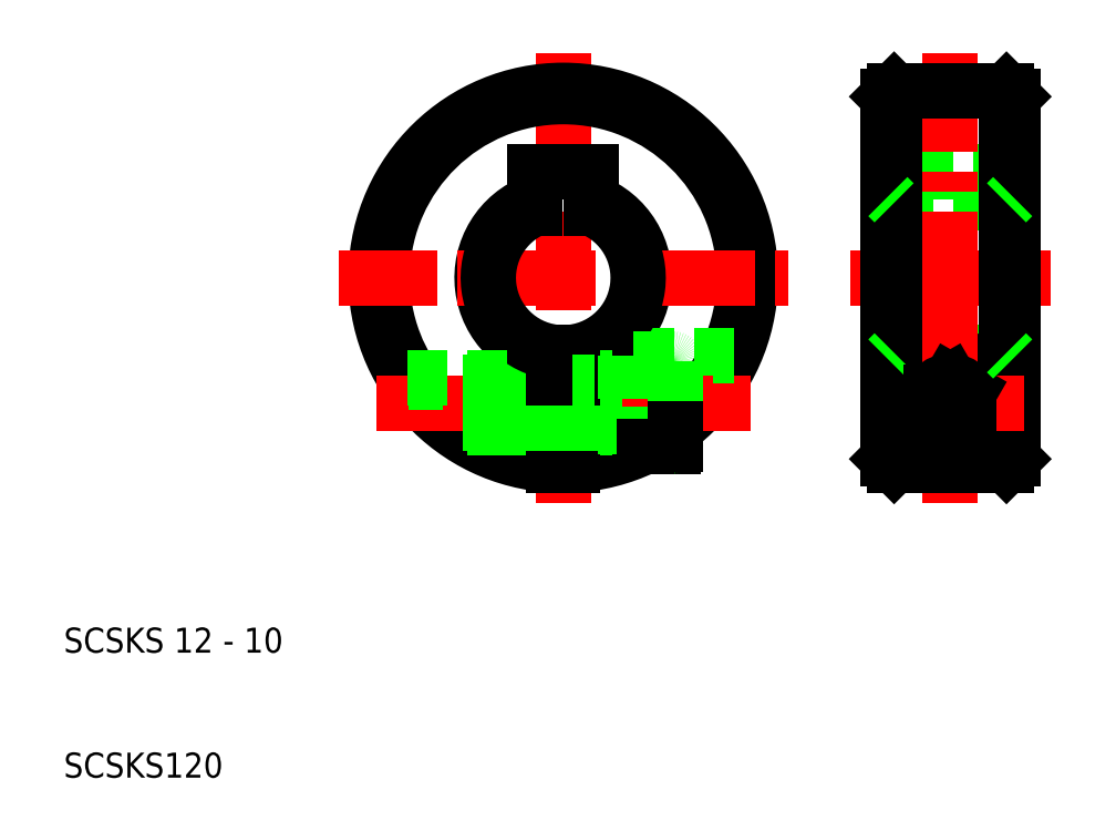
<metadata>
{"format":"dxf","ext":"dxf","renderer":"ezdxf+matplotlib","layout":"modelspace","background":"white","min_lineweight":24,"dpi":150}
</metadata>
<code>
0
SECTION
2
ENTITIES
0
LINE
8
CENTER
10
74.5
20
40
30
0
11
87.5
21
40
31
0
0
LINE
8
CENTER
10
73
20
50
30
0
11
89
21
50
31
0
0
LINE
8
CENTER
10
75.12
20
40
30
0
11
81
21
40
31
0
0
LINE
8
0
10
86
20
58.5
30
0
11
76
21
58.5
31
0
0
LINE
8
0
10
76.5
20
44
30
0
11
85.5
21
44
31
0
0
LINE
8
0
10
76.5
20
56
30
0
11
85.5
21
56
31
0
0
LINE
8
0
10
76.5
20
35
30
0
11
81
21
35
31
0
0
LINE
8
0
10
76.5
20
65
30
0
11
81
21
65
31
0
0
ARC
8
0
10
81
20
40
30
0
40
3.75
50
180
51
0
0
ARC
8
0
10
81
20
40
30
0
40
3.75
50
0
51
180
0
CIRCLE
8
0
10
81
20
40
30
0
40
3.5
0
LINE
8
CENTER
10
50
20
68
30
0
11
50
21
32
31
0
0
LINE
8
0
10
76
20
50
30
0
11
76
21
64.5
31
0
0
LINE
8
0
10
76.5
20
65
30
0
11
76.5
21
50
31
0
0
LINE
8
0
10
47.75
20
55.56
30
0
11
47.75
21
58.5
31
0
0
LINE
8
0
10
52.25
20
55.56
30
0
11
52.25
21
58.5
31
0
0
ARC
8
0
10
50
20
50
30
0
40
6.5
50
110.3
51
263.4
0
ARC
8
0
10
50
20
50
30
0
40
6.5
50
276.6
51
69.75
0
ARC
8
0
10
50
20
50
30
0
40
14.5
50
273
51
267
0
ARC
8
0
10
50
20
50
30
0
40
15
50
272.9
51
267.1
0
TEXT
8
0
10
10
20
10
30
0
40
2
1
SCSKS120
0
TEXT
8
0
10
10
20
20
30
0
40
2
1
SCSKS 12 - 10
0
LINE
8
CENTER
10
62
20
40
30
0
11
42
21
40
31
0
0
LINE
8
CENTER
10
35.03
20
40
30
0
11
64.97
21
40
31
0
0
LINE
8
CENTER
10
32
20
50
30
0
11
68
21
50
31
0
0
LINE
8
0
10
45.1
20
38.4
30
0
11
49.25
21
38.4
31
0
0
LINE
8
0
10
45.5
20
38
30
0
11
49.25
21
38
31
0
0
LINE
8
0
10
45.5
20
42
30
0
11
49.25
21
42
31
0
0
LINE
8
0
10
45.1
20
41.6
30
0
11
49.25
21
41.6
31
0
0
ARC
8
0
10
50
20
50
30
0
40
6
50
112
51
262.8
0
LINE
8
0
10
45.5
20
42
30
0
11
37.31
21
42
31
0
0
LINE
8
0
10
45.1
20
41.6
30
0
11
37.57
21
41.6
31
0
0
LINE
8
0
10
45.5
20
42
30
0
11
45.5
21
38
31
0
0
LINE
8
0
10
45.5
20
38
30
0
11
45
21
38.5
31
0
0
LINE
8
0
10
45.5
20
38
30
0
11
41
21
38
31
0
0
LINE
8
0
10
45.1
20
38.4
30
0
11
40.49
21
38.4
31
0
0
LINE
8
0
10
45
20
41.5
30
0
11
45
21
40
31
0
0
LINE
8
0
10
45
20
38.5
30
0
11
45
21
40
31
0
0
LINE
8
0
10
45.5
20
42
30
0
11
45
21
41.5
31
0
0
LINE
8
0
10
63.64
20
43.75
30
0
11
55
21
43.75
31
0
0
ARC
8
0
10
50
20
50
30
0
40
6
50
277.2
51
67.98
0
LINE
8
CENTER
10
62
20
40
30
0
11
52
21
40
31
0
0
LINE
8
0
10
50.75
20
38
30
0
11
55
21
38
31
0
0
LINE
8
0
10
50.75
20
42
30
0
11
55
21
42
31
0
0
LINE
8
0
10
52.5
20
42
30
0
11
52.5
21
38
31
0
0
LINE
8
0
10
49.25
20
35.02
30
0
11
49.25
21
44.05
31
0
0
LINE
8
0
10
50.75
20
35.02
30
0
11
50.75
21
44.05
31
0
0
LINE
8
0
10
49.25
20
38
30
0
11
50.75
21
38
31
0
0
LINE
8
0
10
49.25
20
38.4
30
0
11
50.75
21
38.4
31
0
0
LINE
8
0
10
49.25
20
41.6
30
0
11
50.75
21
41.6
31
0
0
LINE
8
0
10
49.25
20
42
30
0
11
50.75
21
42
31
0
0
LINE
8
0
10
50.75
20
38.4
30
0
11
52.5
21
38.4
31
0
0
LINE
8
0
10
50.75
20
41.6
30
0
11
52.5
21
41.6
31
0
0
LINE
8
0
10
55
20
43.5
30
0
11
55
21
35.86
31
0
0
LINE
8
0
10
55
20
36.5
30
0
11
55
21
40
31
0
0
LINE
8
0
10
59
20
36.7
30
0
11
59
21
40
31
0
0
LINE
8
0
10
58.8
20
36.5
30
0
11
55
21
36.5
31
0
0
LINE
8
0
10
58.8
20
36.5
30
0
11
56.54
21
36.5
31
0
0
ARC
8
0
10
58.8
20
36.7
30
0
40
0.2
50
270
51
0
0
LINE
8
0
10
59
20
36.7
30
0
11
59
21
38
31
0
0
ARC
8
0
10
58.8
20
36.7
30
0
40
0.2
50
270
51
0
0
LINE
8
0
10
58.8
20
43.5
30
0
11
55
21
43.5
31
0
0
LINE
8
0
10
55
20
43.75
30
0
11
55
21
43.5
31
0
0
LINE
8
0
10
59
20
43.3
30
0
11
59
21
40
31
0
0
ARC
8
0
10
58.8
20
43.3
30
0
40
0.2
50
0
51
90
0
LINE
8
0
10
76.5
20
35
30
0
11
76.5
21
50
31
0
0
LINE
8
0
10
76
20
50
30
0
11
76
21
35.5
31
0
0
LINE
8
0
10
76.5
20
35
30
0
11
76
21
35.5
31
0
0
LINE
8
0
10
76.5
20
44
30
0
11
76
21
43.5
31
0
0
LINE
8
0
10
52.25
20
58.5
30
0
11
50
21
58.5
31
0
0
LINE
8
0
10
47.75
20
58.5
30
0
11
50
21
58.5
31
0
0
LINE
8
0
10
76.5
20
56
30
0
11
76
21
56.5
31
0
0
LINE
8
0
10
76.5
20
65
30
0
11
76
21
64.5
31
0
0
LINE
8
CENTER
10
81
20
68
30
0
11
81
21
50
31
0
0
LINE
8
0
10
86
20
50
30
0
11
86
21
64.5
31
0
0
LINE
8
0
10
85.5
20
65
30
0
11
85.5
21
50
31
0
0
LINE
8
CENTER
10
81
20
32
30
0
11
81
21
50
31
0
0
LINE
8
CENTER
10
81
20
46.5
30
0
11
81
21
33.5
31
0
0
LINE
8
0
10
85.5
20
35
30
0
11
85.5
21
50
31
0
0
LINE
8
0
10
86
20
50
30
0
11
86
21
35.5
31
0
0
LINE
8
0
10
79.5
20
39.13
30
0
11
81
21
38.27
31
0
0
LINE
8
0
10
82.5
20
39.13
30
0
11
81
21
38.27
31
0
0
CIRCLE
8
0
10
81
20
40
30
0
40
1.732
0
LINE
8
0
10
85.5
20
35
30
0
11
81
21
35
31
0
0
LINE
8
0
10
85.5
20
35
30
0
11
86
21
35.5
31
0
0
LINE
8
CENTER
10
86.88
20
40
30
0
11
81
21
40
31
0
0
LINE
8
0
10
82.5
20
40.87
30
0
11
82.5
21
39.13
31
0
0
LINE
8
0
10
79.5
20
39.13
30
0
11
79.5
21
40.87
31
0
0
LINE
8
0
10
79.5
20
40.87
30
0
11
81
21
41.73
31
0
0
LINE
8
0
10
82.5
20
40.87
30
0
11
81
21
41.73
31
0
0
LINE
8
0
10
85.5
20
44
30
0
11
86
21
43.5
31
0
0
LINE
8
0
10
85.5
20
56
30
0
11
86
21
56.5
31
0
0
LINE
8
0
10
85.5
20
65
30
0
11
81
21
65
31
0
0
LINE
8
0
10
85.5
20
65
30
0
11
86
21
64.5
31
0
0
ENDSEC
0
EOF

</code>
